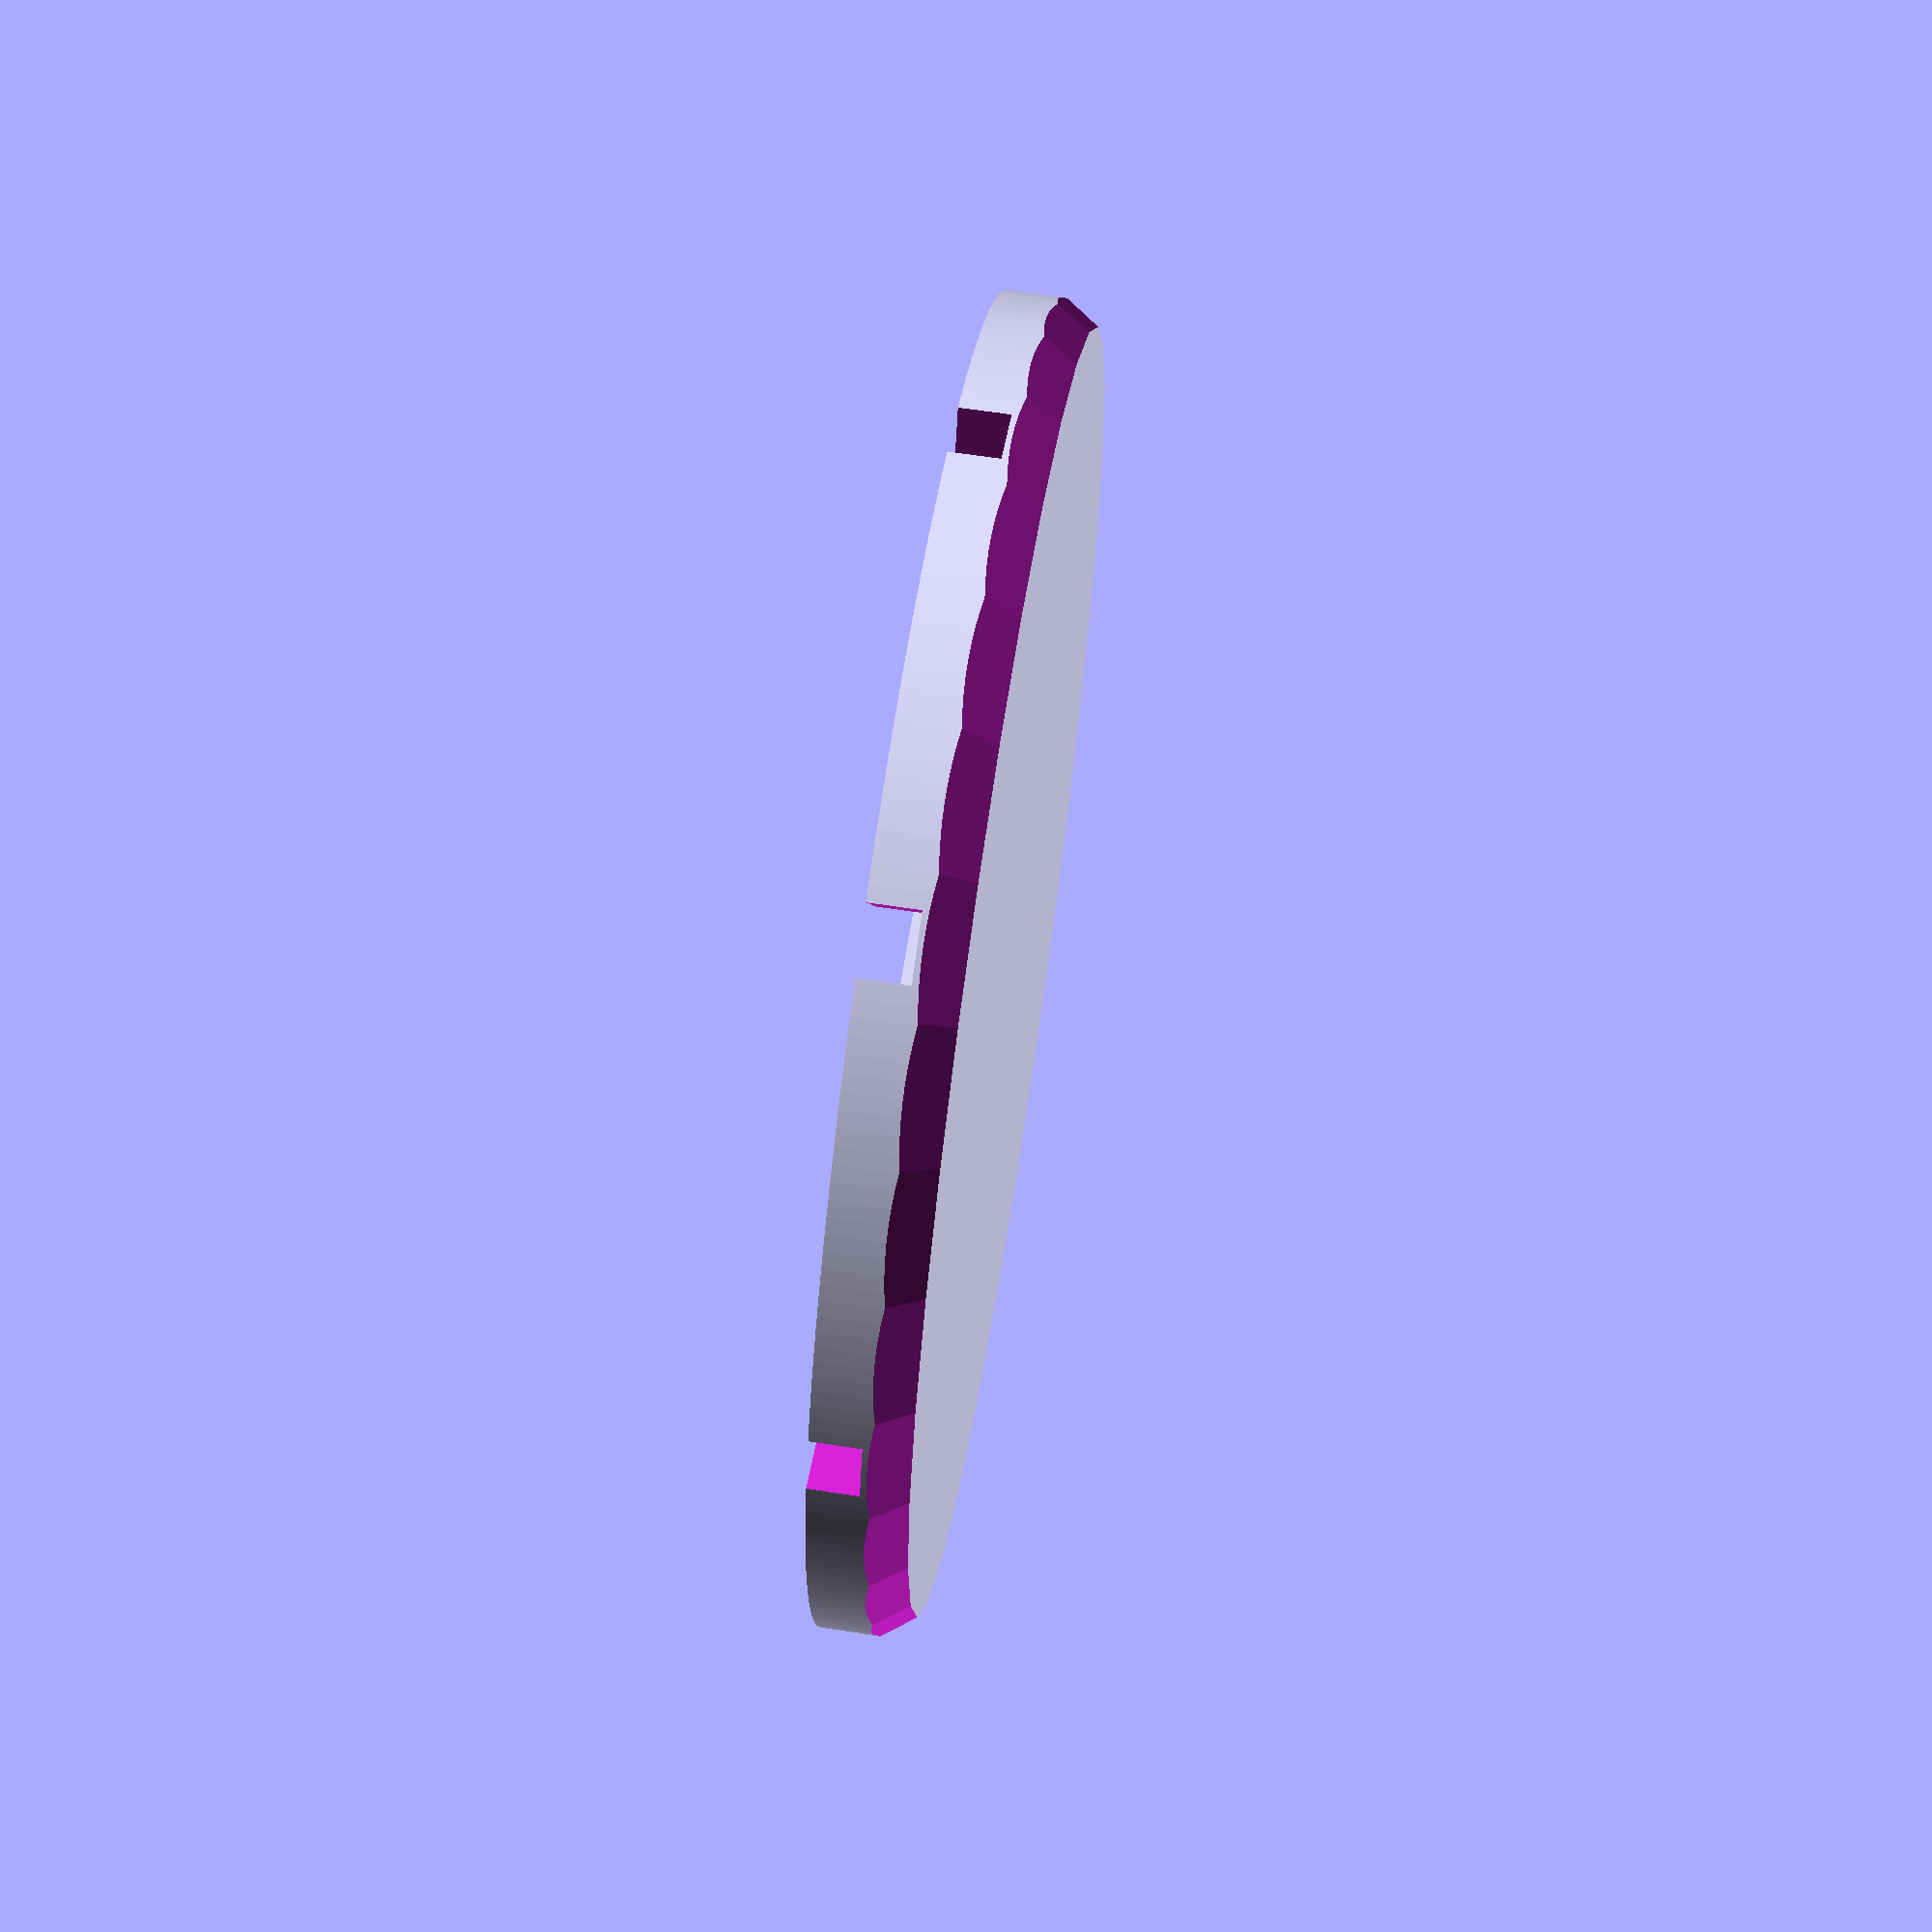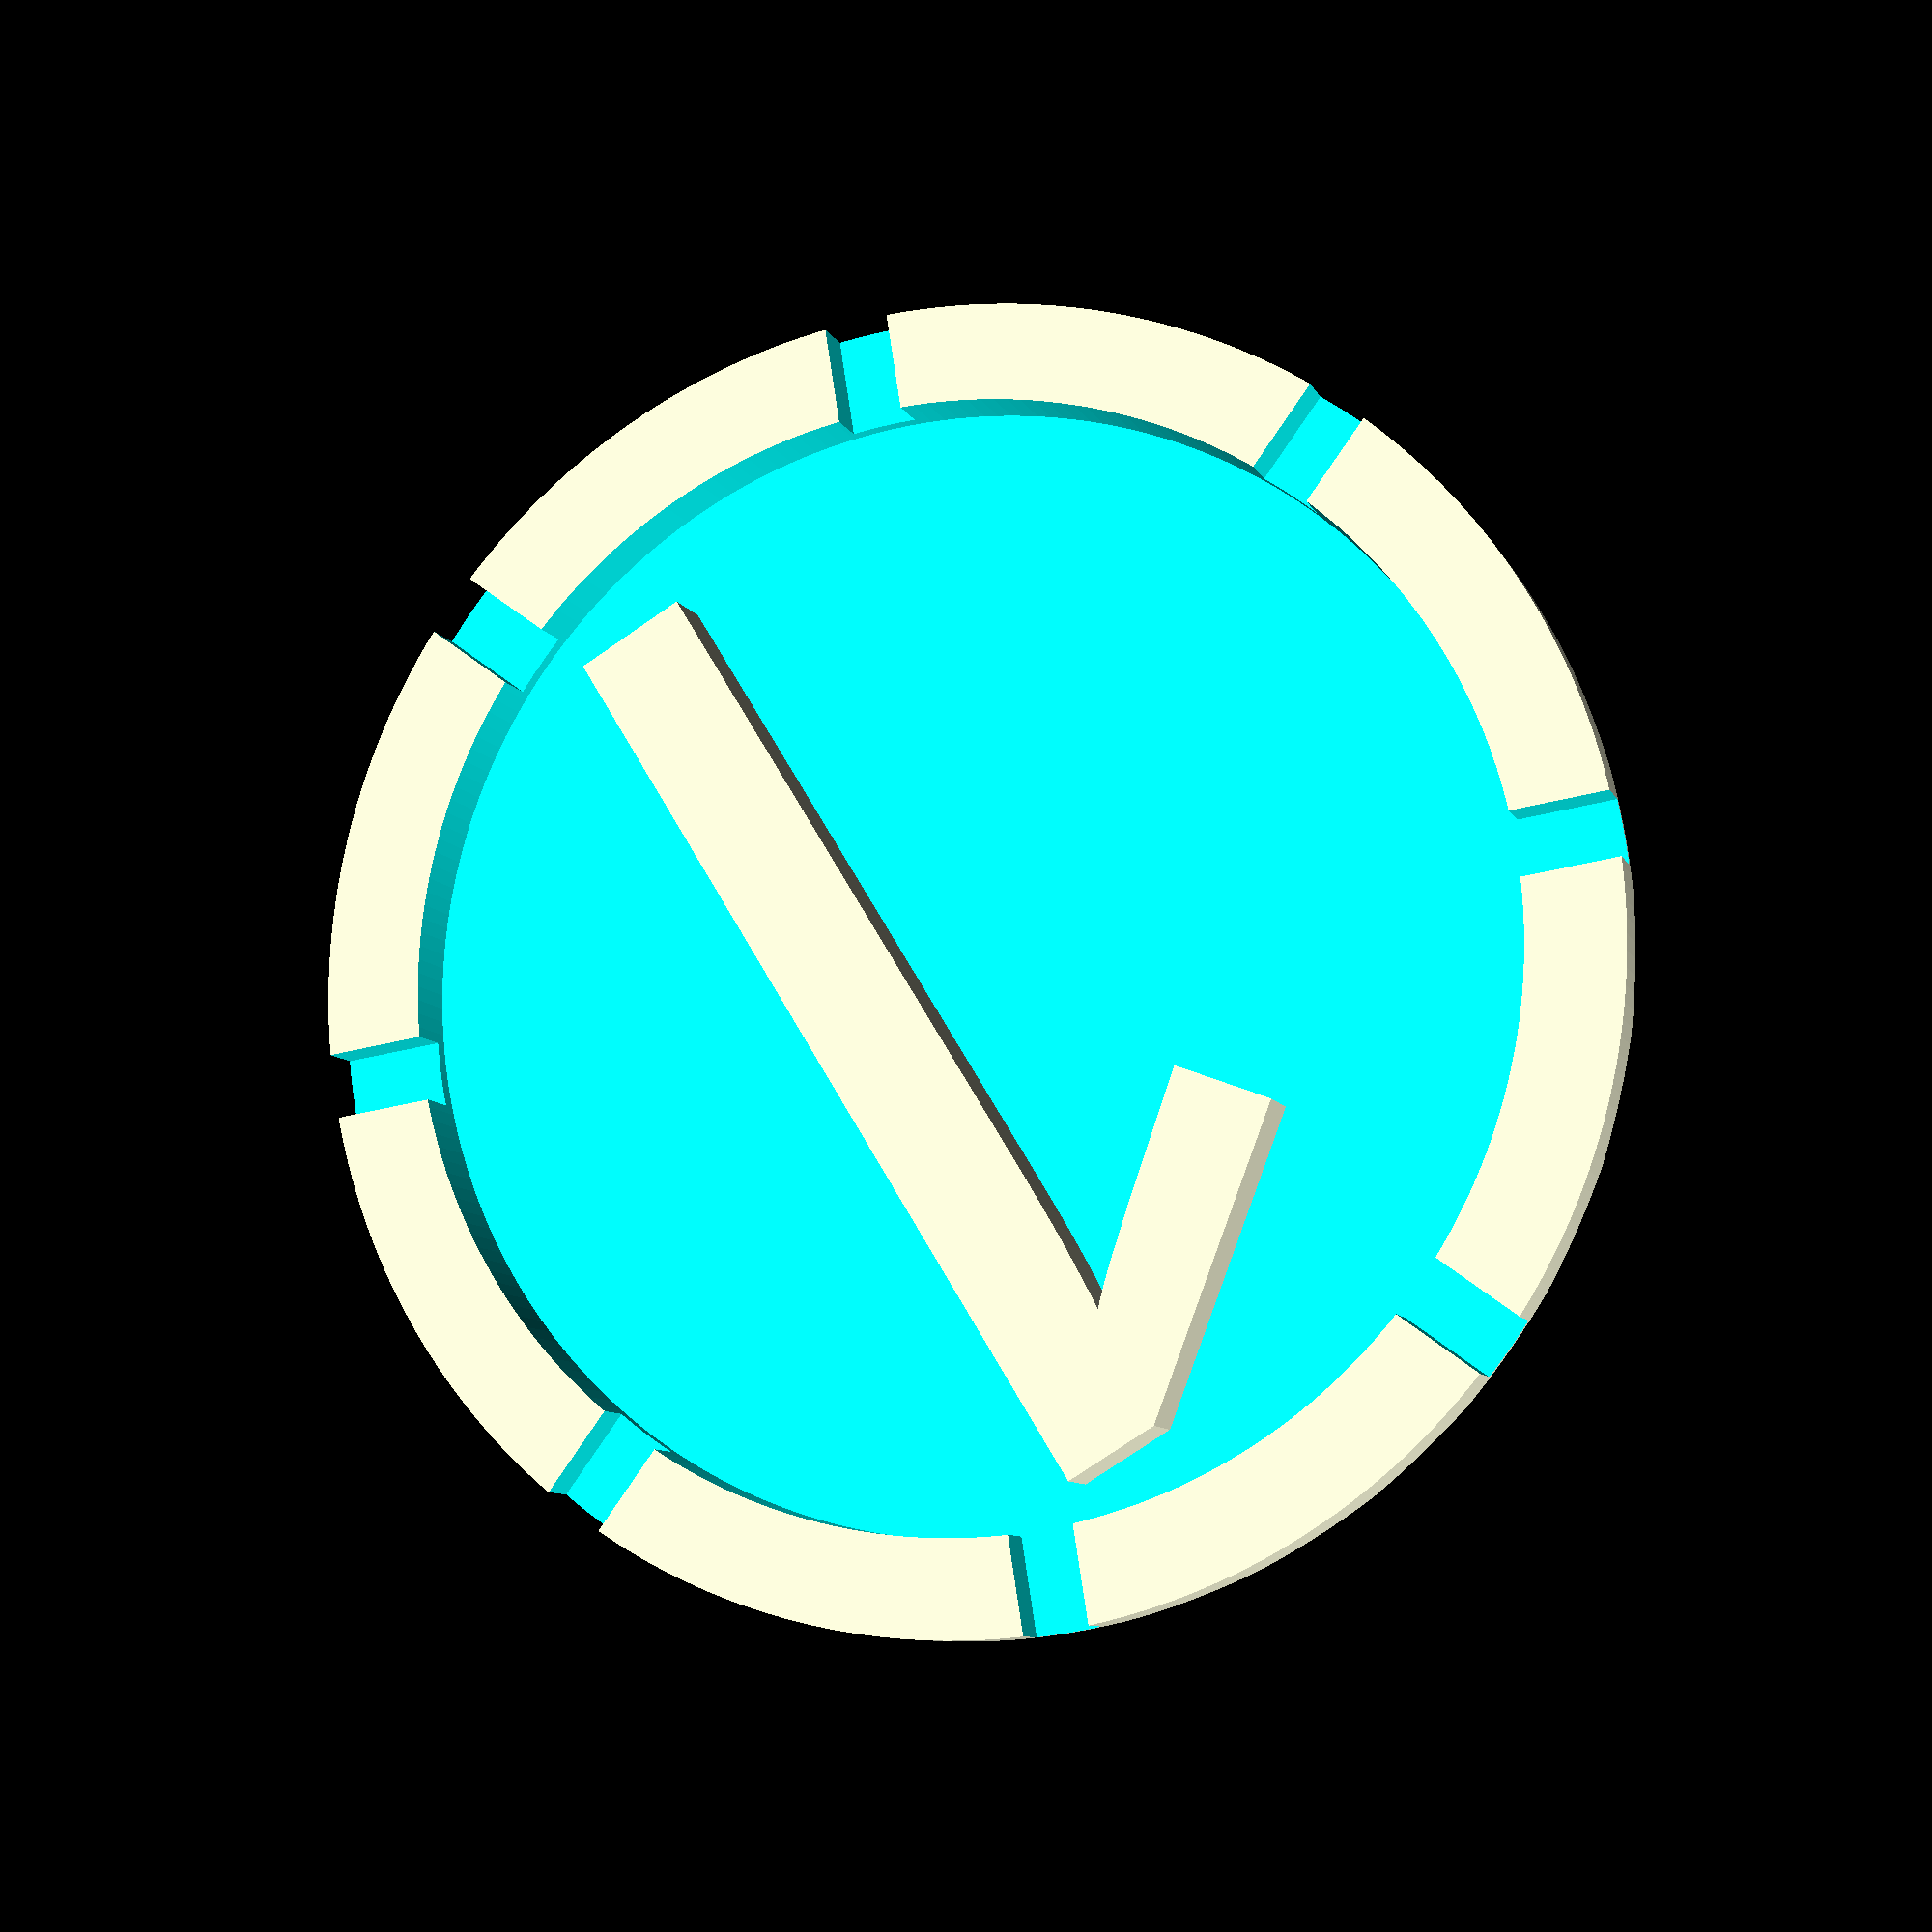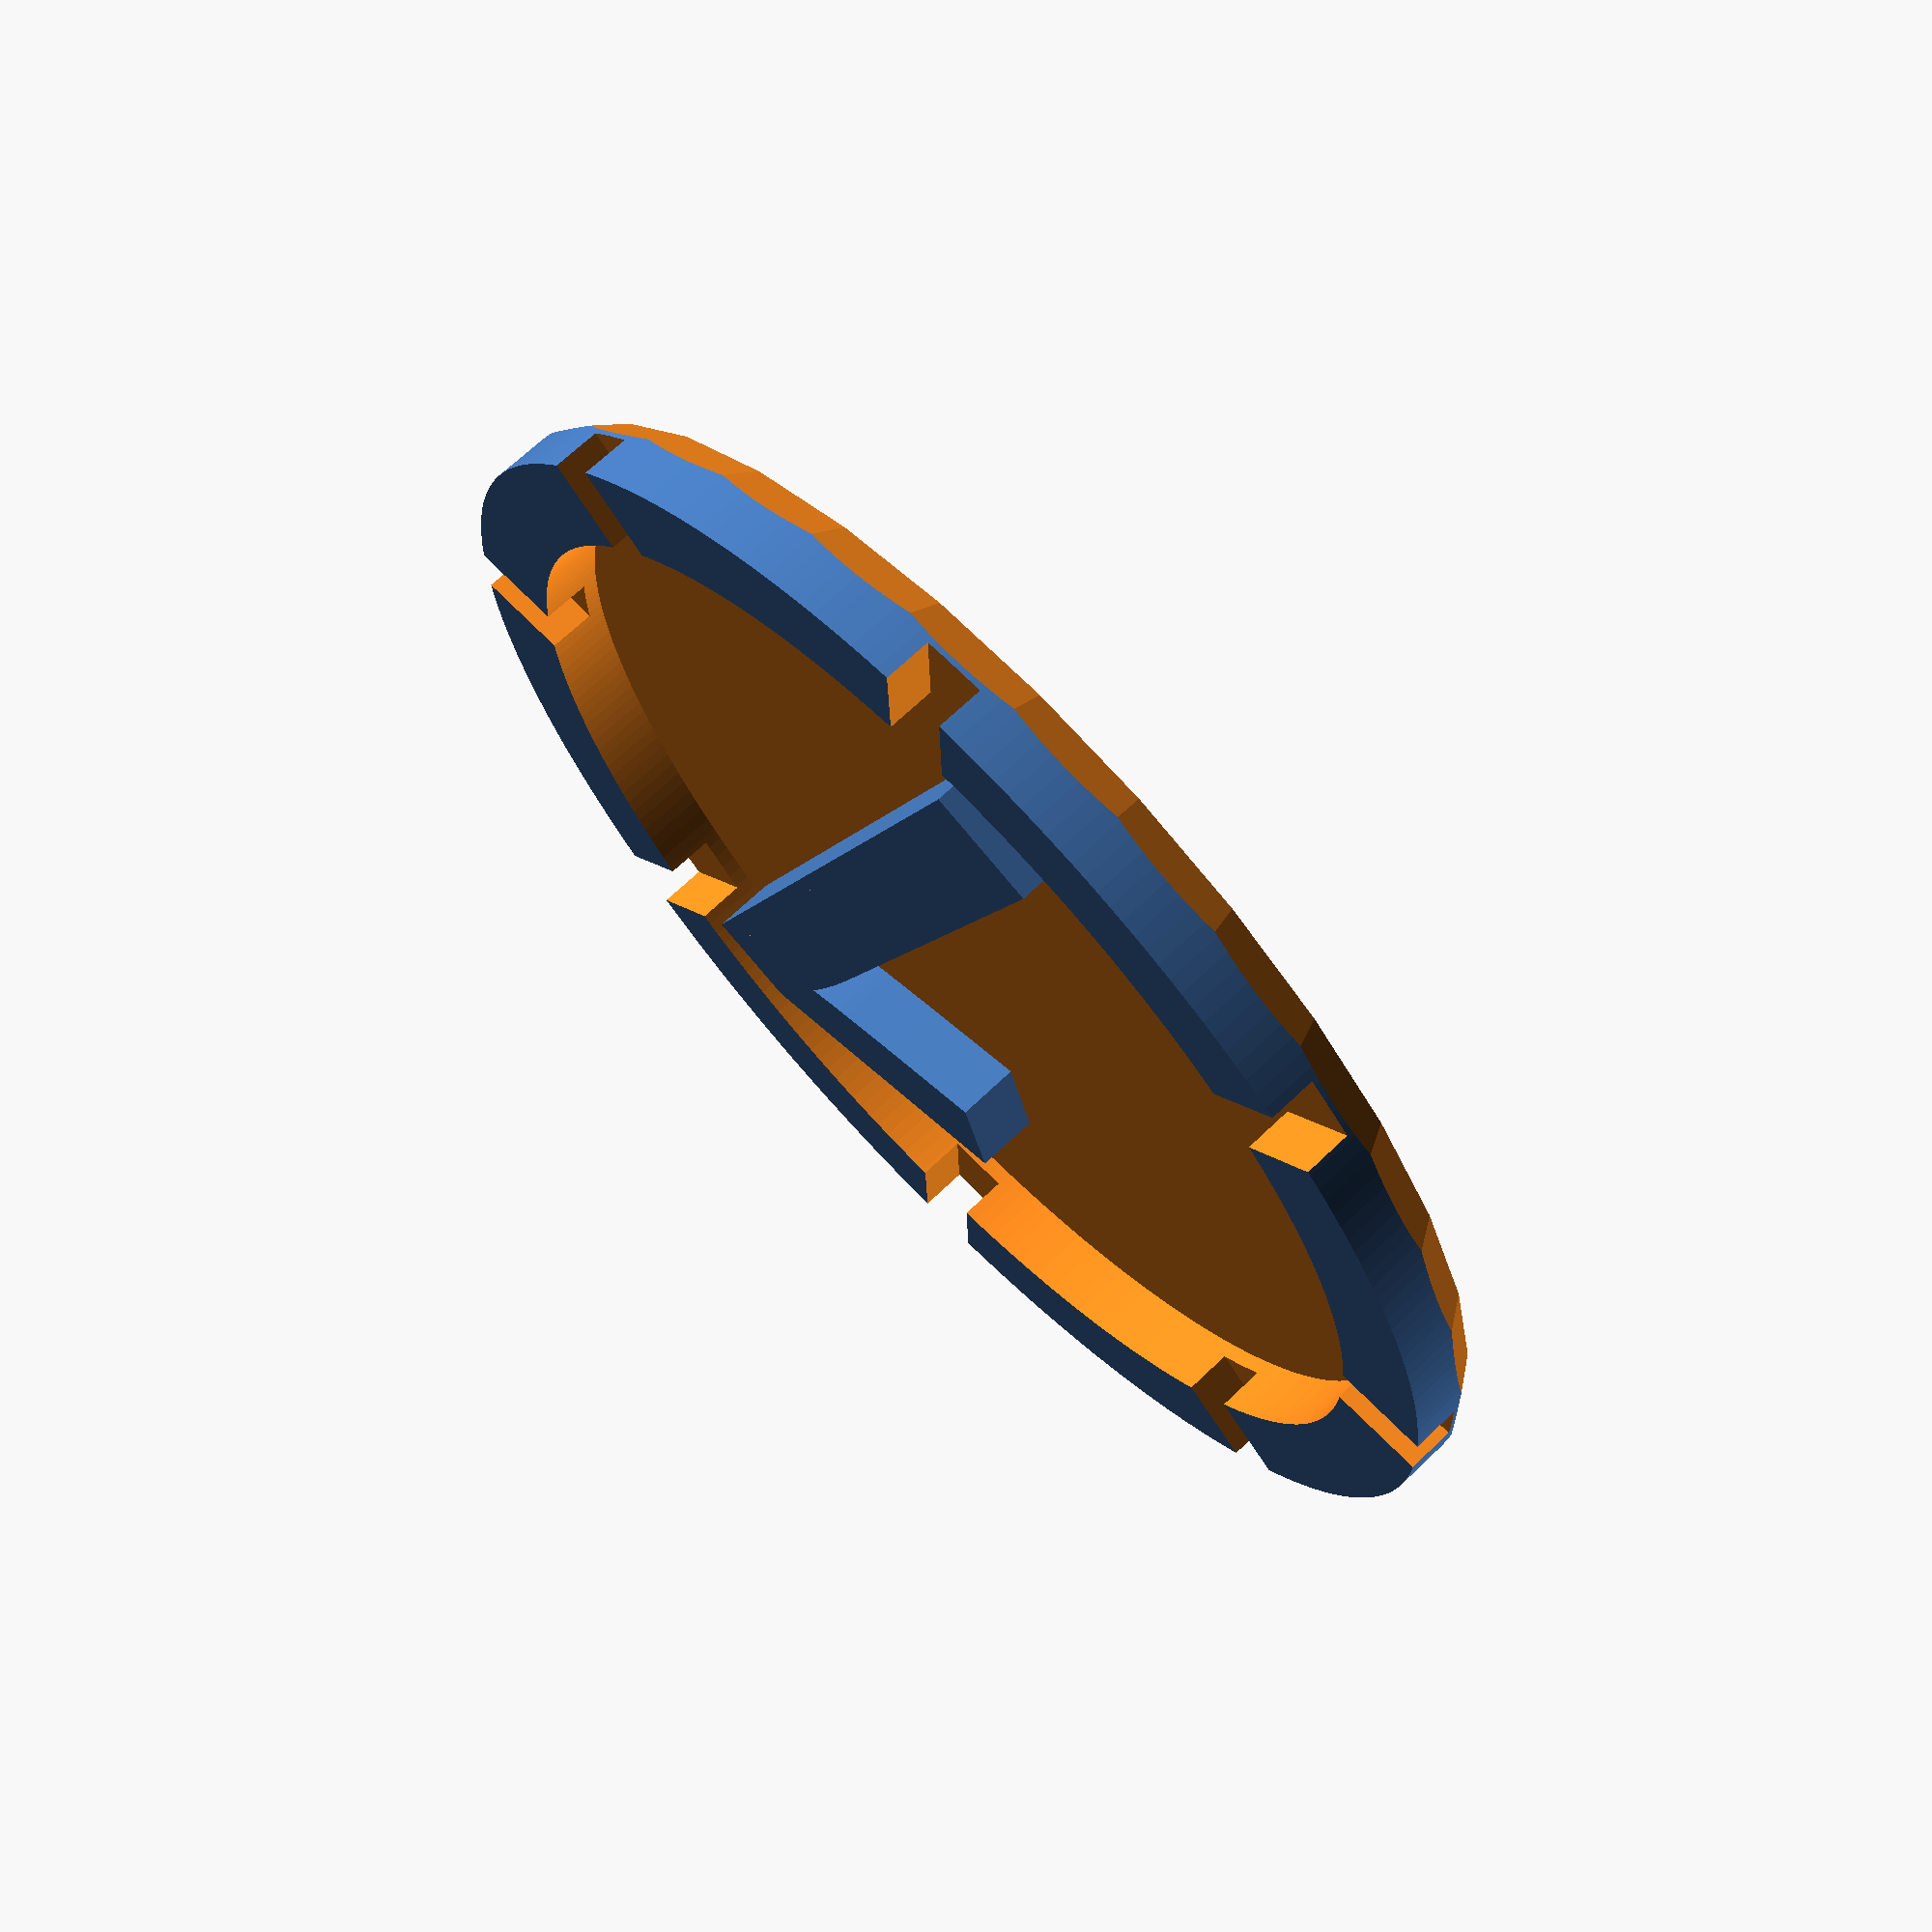
<openscad>

H = 1.4;
R = 10.15;

translate([1, 0, H - 1])
  linear_extrude(1)
    text("1",size=15,font="Anironc",halign="center",valign="center");

difference() {
  cylinder(r=R, h=H, $fn=255);

  translate([0, 0, H - 1])
    cylinder(r=R-1.5, h=H, $fn=255);

  for ( i = [22.5 : 360 / 8 : 360] ){
    rotate([0, 0, i + 45])
      translate([0, 5, H])
          cube(size = [1, 20, 1.5], center = true);
  }

  for ( i = [0 : 360 / 32 : 360] ) {
    rotate([0, 0, i + 45])
      translate([0, 10.5, 0.2])
        rotate([-35, 0, 0])
          cube(size = [2, 1, 4], center = true);
  }

  //   for ( i = [0 : 360 / 32 : 360] ) {
  //   rotate([0, 0, i + 45])
  //     translate([0, 10.8, -1])
  //         cylinder(r=1, h=H + 2, $fn=255);
  // }

}

  // for ( i = [0 : 360 / 16 : 360] ) {
  //   rotate([0, 0, i + 45])
  //     translate([0, 5, 0])
  //       rotate([-45, 0, 0])
  //         cube(size = [2, 1, 2], center = true);
  // }


</openscad>
<views>
elev=297.2 azim=273.6 roll=98.9 proj=p view=solid
elev=188.8 azim=328.6 roll=163.9 proj=p view=solid
elev=291.7 azim=200.9 roll=46.1 proj=p view=wireframe
</views>
